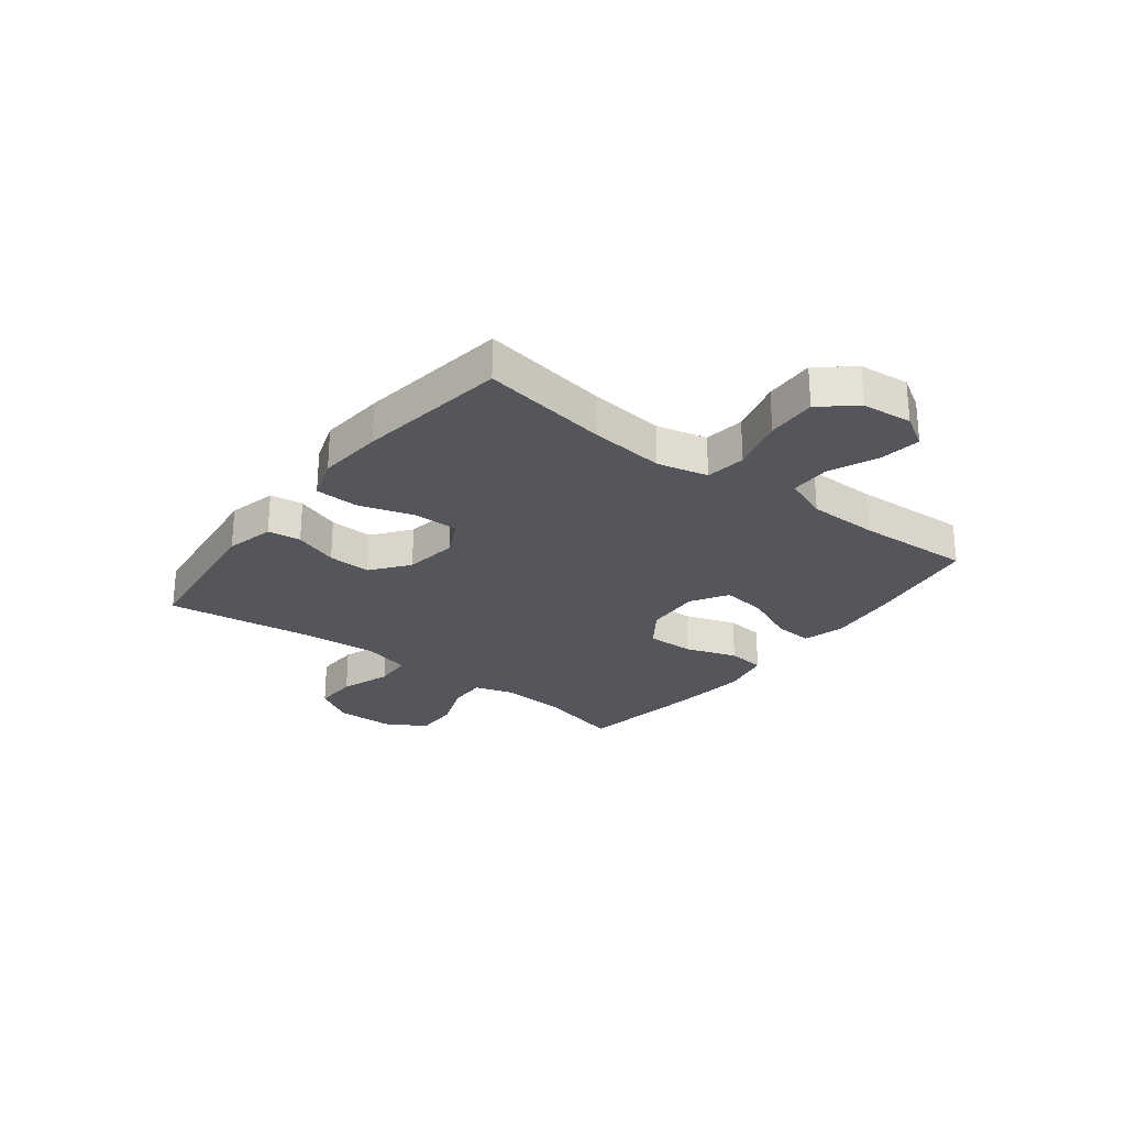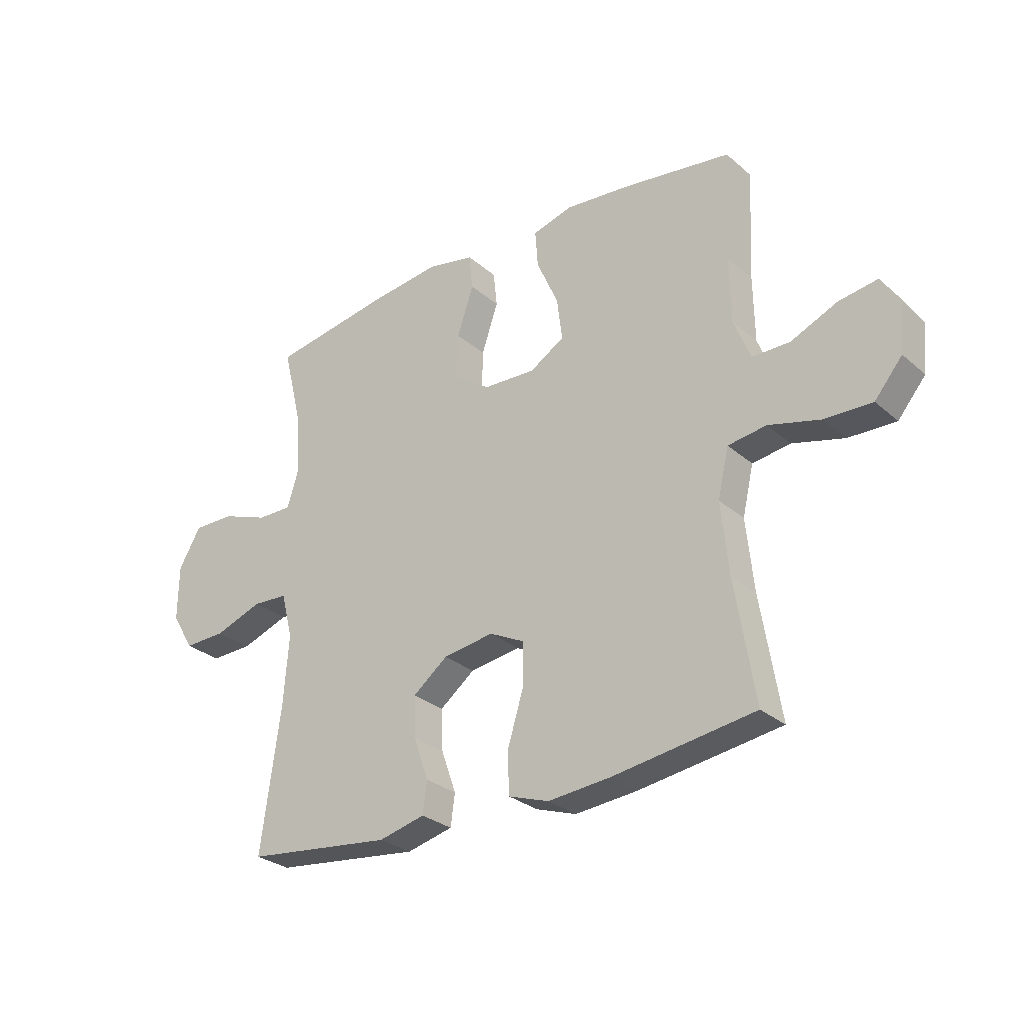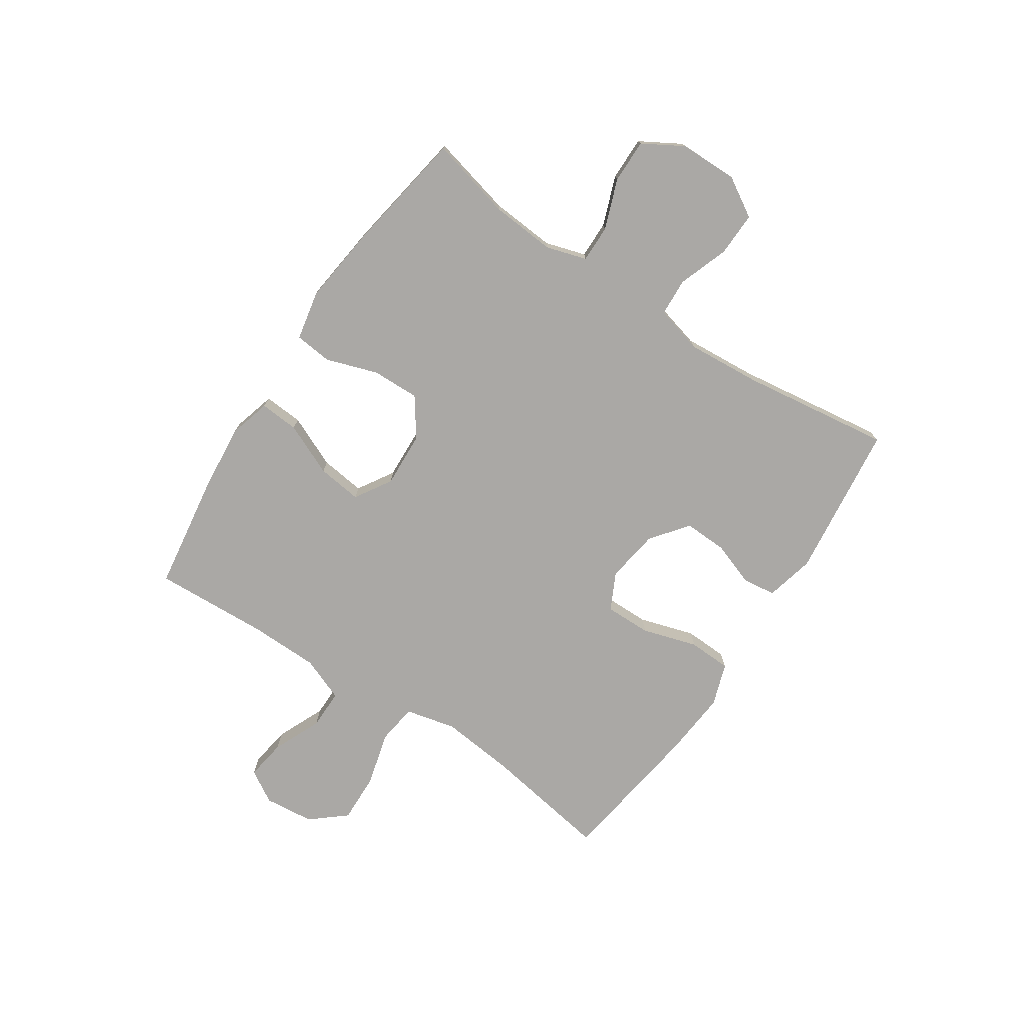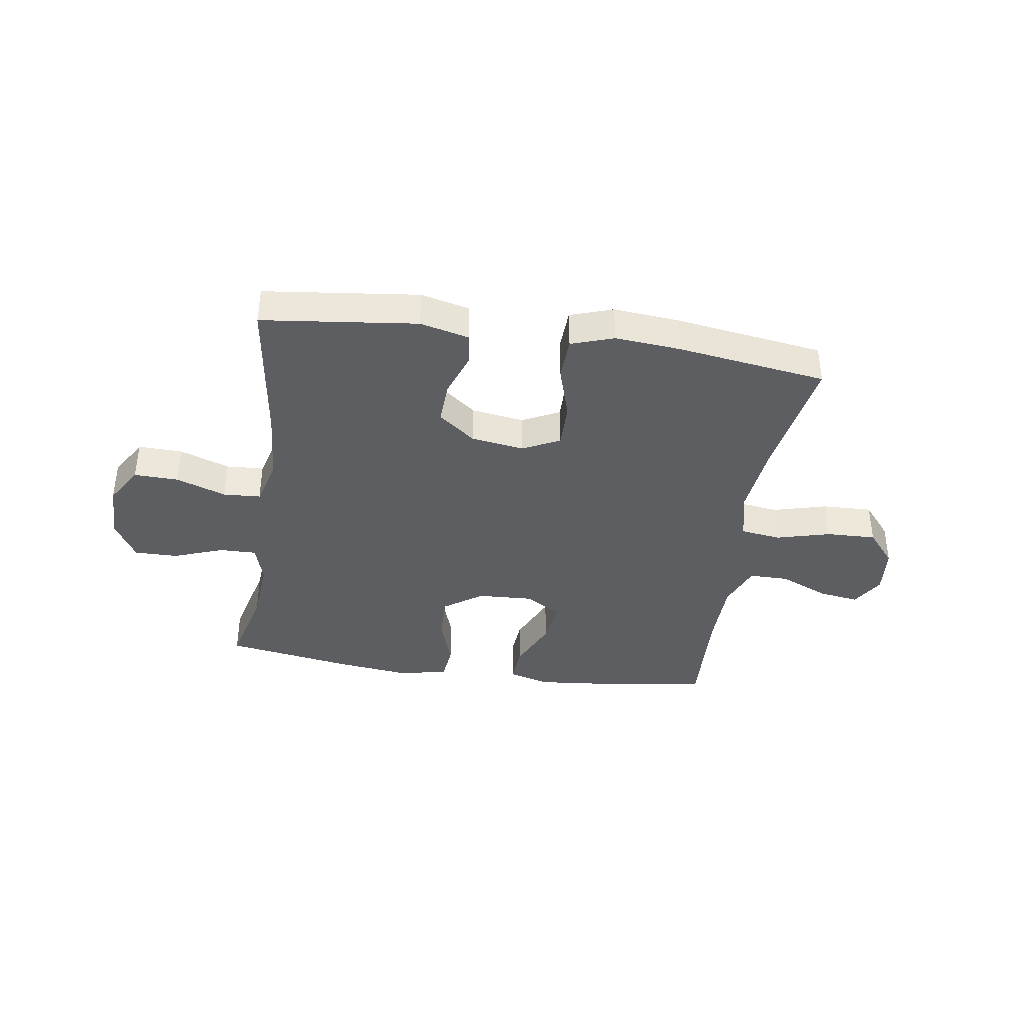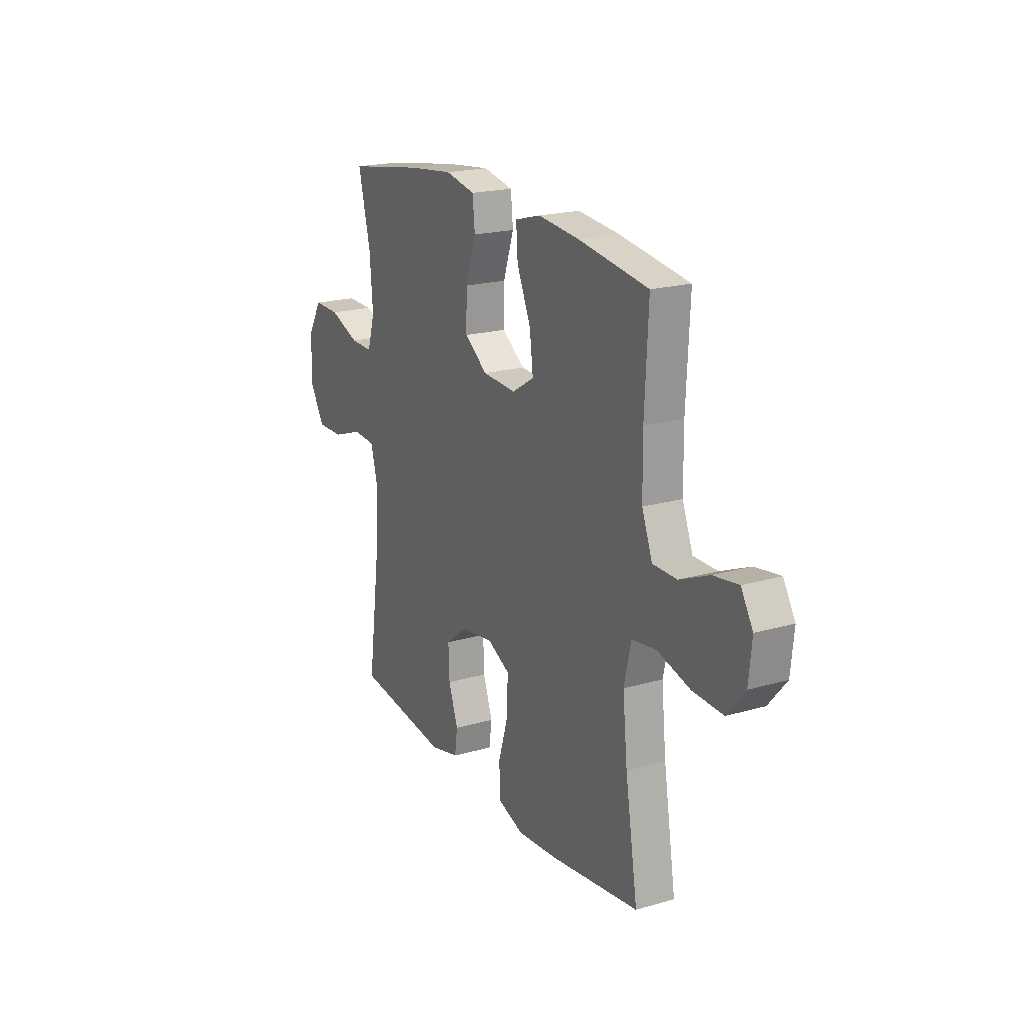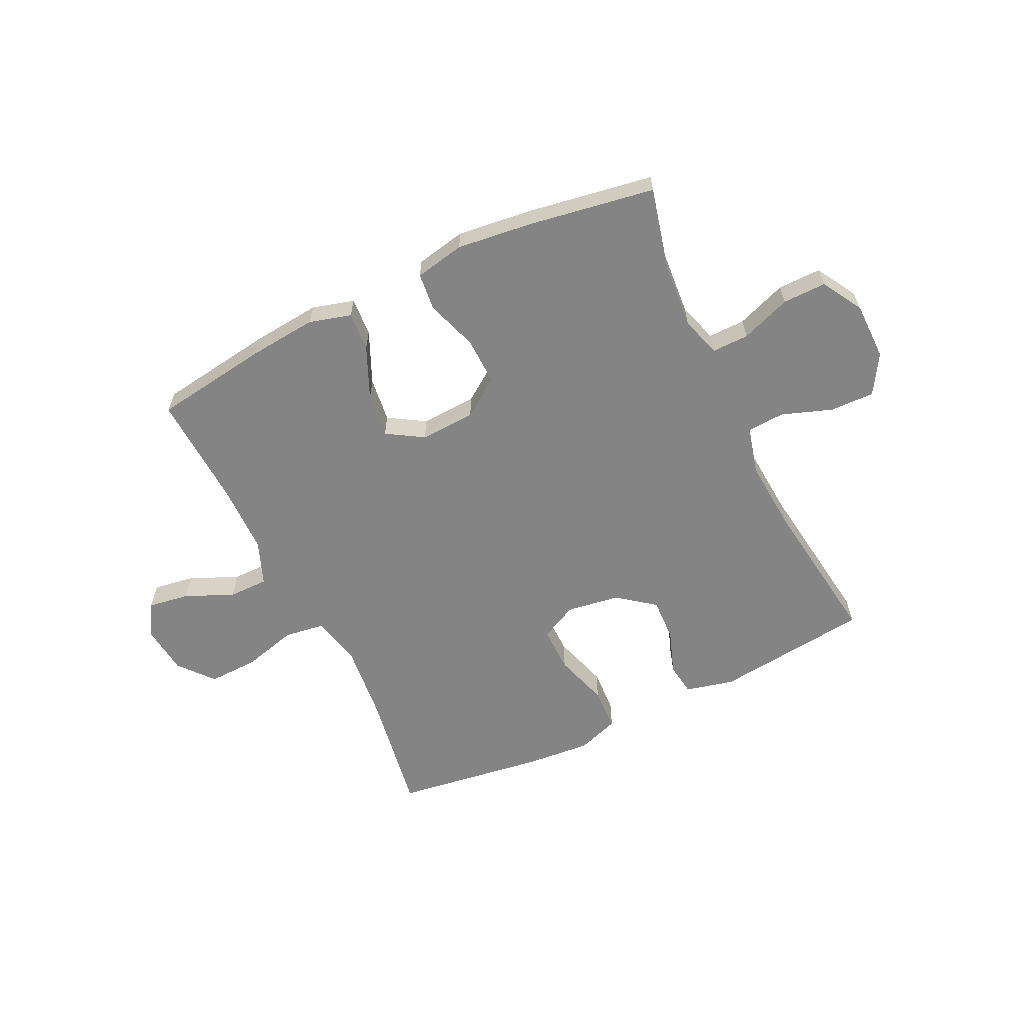
<metadata>
{"format":"obj","ext":"obj","renderer":"f3d","projection":"perspective","resolution":1024,"background":"white","views":[{"elev":-26.3,"azim":-127.5,"up":"+Y"},{"elev":-28.7,"azim":-141.7,"up":"+Z"},{"elev":-75.2,"azim":56.4,"up":"+Y"},{"elev":-38.4,"azim":171.4,"up":"+Y"},{"elev":20.2,"azim":-117.9,"up":"+Z"},{"elev":-61.3,"azim":25.7,"up":"+Y"}]}
</metadata>
<code>
v 0.5 0.07 0.5
v 0.464 0.07 0.353
v 0.455 0.07 0.237
v 0.477 0.07 0.165
v 0.543 0.07 0.166
v 0.632 0.07 0.199
v 0.71 0.07 0.2
v 0.752 0.07 0.128
v 0.753 0.07 0.024
v 0.711 0.07 -0.046
v 0.632 0.07 -0.044
v 0.542 0.07 -0.012
v 0.475 0.07 -0.016
v 0.453 0.07 -0.101
v 0.463 0.07 -0.232
v 0.5 0.07 -0.5
v 0.223 0.07 -0.533
v 0.136 0.07 -0.512
v 0.128 0.07 -0.453
v 0.156 0.07 -0.374
v 0.159 0.07 -0.297
v 0.093 0.07 -0.246
v -0.002 0.07 -0.232
v -0.068 0.07 -0.265
v -0.067 0.07 -0.347
v -0.037 0.07 -0.445
v -0.04 0.07 -0.522
v -0.116 0.07 -0.548
v -0.233 0.07 -0.538
v -0.5 0.07 -0.5
v -0.463 0.07 -0.273
v -0.449 0.07 -0.139
v -0.47 0.07 -0.049
v -0.542 0.07 -0.039
v -0.639 0.07 -0.065
v -0.728 0.07 -0.068
v -0.78 0.07 -0.006
v -0.789 0.07 0.083
v -0.754 0.07 0.141
v -0.681 0.07 0.13
v -0.594 0.07 0.092
v -0.523 0.07 0.092
v -0.492 0.07 0.171
v -0.49 0.07 0.295
v -0.5 0.07 0.5
v -0.295 0.07 0.53
v -0.173 0.07 0.542
v -0.098 0.07 0.521
v -0.103 0.07 0.451
v -0.144 0.07 0.358
v -0.154 0.07 0.278
v -0.089 0.07 0.238
v 0.01 0.07 0.243
v 0.078 0.07 0.291
v 0.076 0.07 0.376
v 0.045 0.07 0.468
v 0.052 0.07 0.535
v 0.141 0.07 0.553
v 0.275 0.07 0.537
v 0.5 0 0.5
v 0.464 0 0.353
v 0.455 0 0.237
v 0.477 0 0.165
v 0.543 0 0.166
v 0.632 0 0.199
v 0.71 0 0.2
v 0.752 0 0.128
v 0.753 0 0.024
v 0.711 0 -0.046
v 0.632 0 -0.044
v 0.542 0 -0.012
v 0.475 0 -0.016
v 0.453 0 -0.101
v 0.463 0 -0.232
v 0.5 0 -0.5
v 0.223 0 -0.533
v 0.136 0 -0.512
v 0.128 0 -0.453
v 0.156 0 -0.374
v 0.159 0 -0.297
v 0.093 0 -0.246
v -0.002 0 -0.232
v -0.068 0 -0.265
v -0.067 0 -0.347
v -0.037 0 -0.445
v -0.04 0 -0.522
v -0.116 0 -0.548
v -0.233 0 -0.538
v -0.5 0 -0.5
v -0.463 0 -0.273
v -0.449 0 -0.139
v -0.47 0 -0.049
v -0.542 0 -0.039
v -0.639 0 -0.065
v -0.728 0 -0.068
v -0.78 0 -0.006
v -0.789 0 0.083
v -0.754 0 0.141
v -0.681 0 0.13
v -0.594 0 0.092
v -0.523 0 0.092
v -0.492 0 0.171
v -0.49 0 0.295
v -0.5 0 0.5
v -0.295 0 0.53
v -0.173 0 0.542
v -0.098 0 0.521
v -0.103 0 0.451
v -0.144 0 0.358
v -0.154 0 0.278
v -0.089 0 0.238
v 0.01 0 0.243
v 0.078 0 0.291
v 0.076 0 0.376
v 0.045 0 0.468
v 0.052 0 0.535
v 0.141 0 0.553
v 0.275 0 0.537
f 59 1 2
f 58 59 2
f 57 58 2
f 56 57 2
f 55 56 2
f 54 55 2 3
f 53 54 3 4
f 52 53 4
f 48 49 50
f 47 48 50
f 46 47 50
f 45 46 50
f 44 45 50
f 43 44 50 51
f 42 43 51 52
f 39 40 41
f 38 39 41
f 37 38 41
f 36 37 41
f 35 36 41
f 34 35 41
f 33 34 41 42
f 29 30 31
f 28 29 31
f 27 28 31
f 26 27 31
f 25 26 31
f 24 25 31 32
f 23 24 32 33
f 18 19 20
f 17 18 20
f 16 17 20
f 15 16 20
f 14 15 20 21
f 13 14 21 22
f 10 11 12
f 9 10 12
f 8 9 12
f 7 8 12
f 6 7 12
f 5 6 12
f 4 5 12 13
f 33 42 52
f 23 33 52
f 22 23 52
f 13 22 52
f 4 13 52
f 61 60 118
f 61 118 117
f 61 117 116
f 61 116 115
f 61 115 114
f 62 61 114 113
f 63 62 113 112
f 63 112 111
f 109 108 107
f 109 107 106
f 109 106 105
f 109 105 104
f 109 104 103
f 110 109 103 102
f 111 110 102 101
f 100 99 98
f 100 98 97
f 100 97 96
f 100 96 95
f 100 95 94
f 100 94 93
f 101 100 93 92
f 90 89 88
f 90 88 87
f 90 87 86
f 90 86 85
f 90 85 84
f 91 90 84 83
f 92 91 83 82
f 79 78 77
f 79 77 76
f 79 76 75
f 79 75 74
f 80 79 74 73
f 81 80 73 72
f 71 70 69
f 71 69 68
f 71 68 67
f 71 67 66
f 71 66 65
f 71 65 64
f 72 71 64 63
f 111 101 92
f 111 92 82
f 111 82 81
f 111 81 72
f 111 72 63
f 1 60 61 2
f 2 61 62 3
f 3 62 63 4
f 4 63 64 5
f 5 64 65 6
f 6 65 66 7
f 7 66 67 8
f 8 67 68 9
f 9 68 69 10
f 10 69 70 11
f 11 70 71 12
f 12 71 72 13
f 13 72 73 14
f 14 73 74 15
f 15 74 75 16
f 16 75 76 17
f 17 76 77 18
f 18 77 78 19
f 19 78 79 20
f 20 79 80 21
f 21 80 81 22
f 22 81 82 23
f 23 82 83 24
f 24 83 84 25
f 25 84 85 26
f 26 85 86 27
f 27 86 87 28
f 28 87 88 29
f 29 88 89 30
f 30 89 90 31
f 31 90 91 32
f 32 91 92 33
f 33 92 93 34
f 34 93 94 35
f 35 94 95 36
f 36 95 96 37
f 37 96 97 38
f 38 97 98 39
f 39 98 99 40
f 40 99 100 41
f 41 100 101 42
f 42 101 102 43
f 43 102 103 44
f 44 103 104 45
f 45 104 105 46
f 46 105 106 47
f 47 106 107 48
f 48 107 108 49
f 49 108 109 50
f 50 109 110 51
f 51 110 111 52
f 52 111 112 53
f 53 112 113 54
f 54 113 114 55
f 55 114 115 56
f 56 115 116 57
f 57 116 117 58
f 58 117 118 59
f 59 118 60 1

</code>
